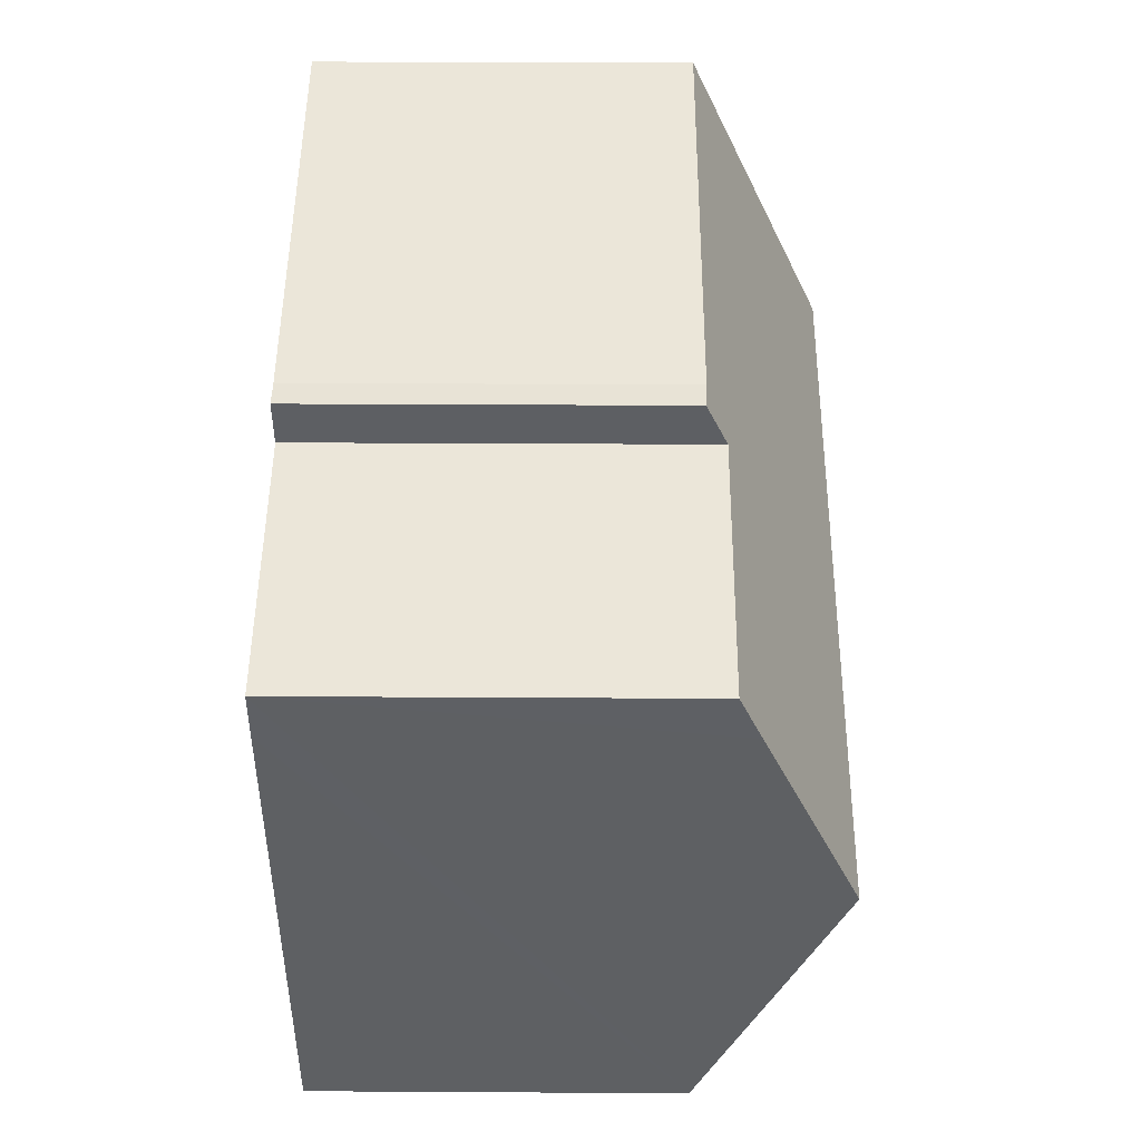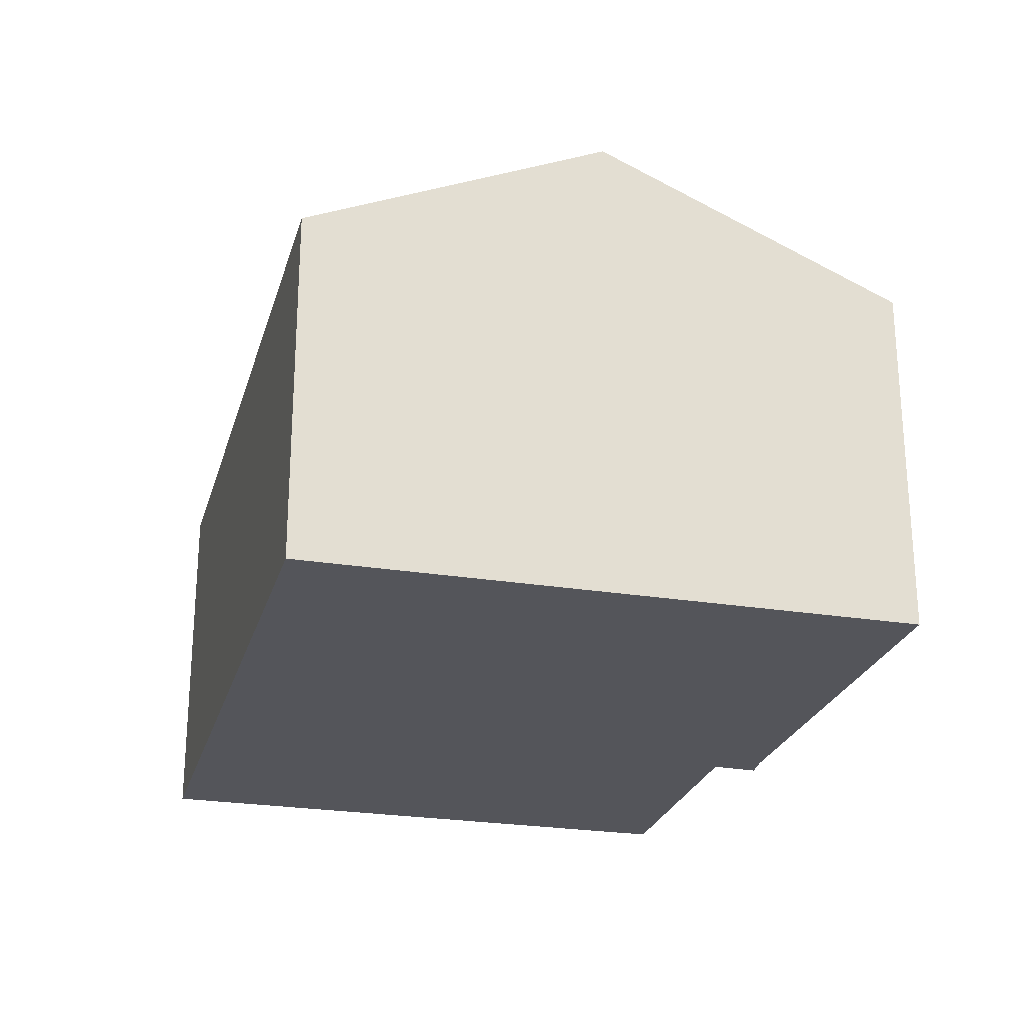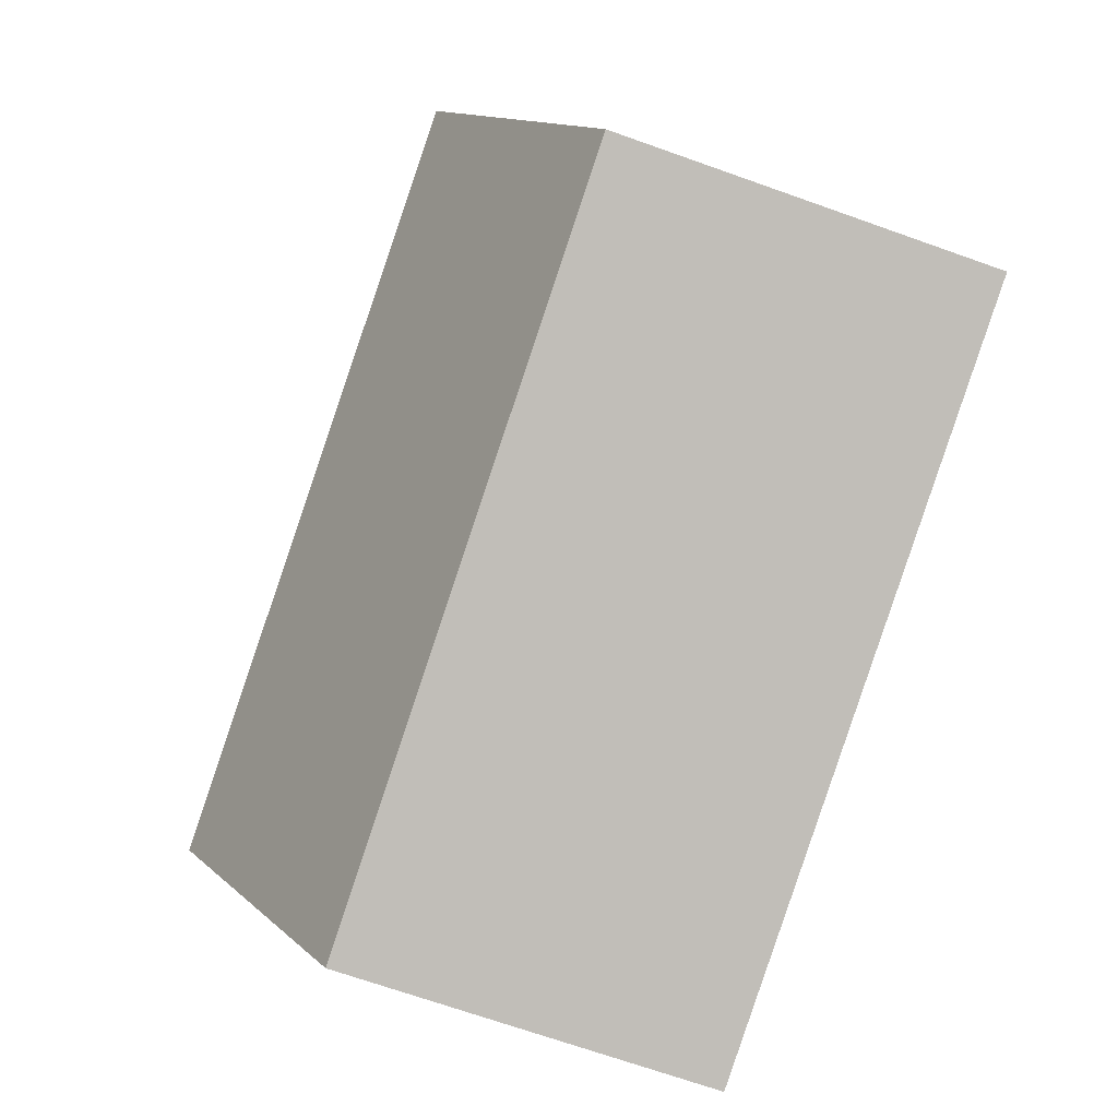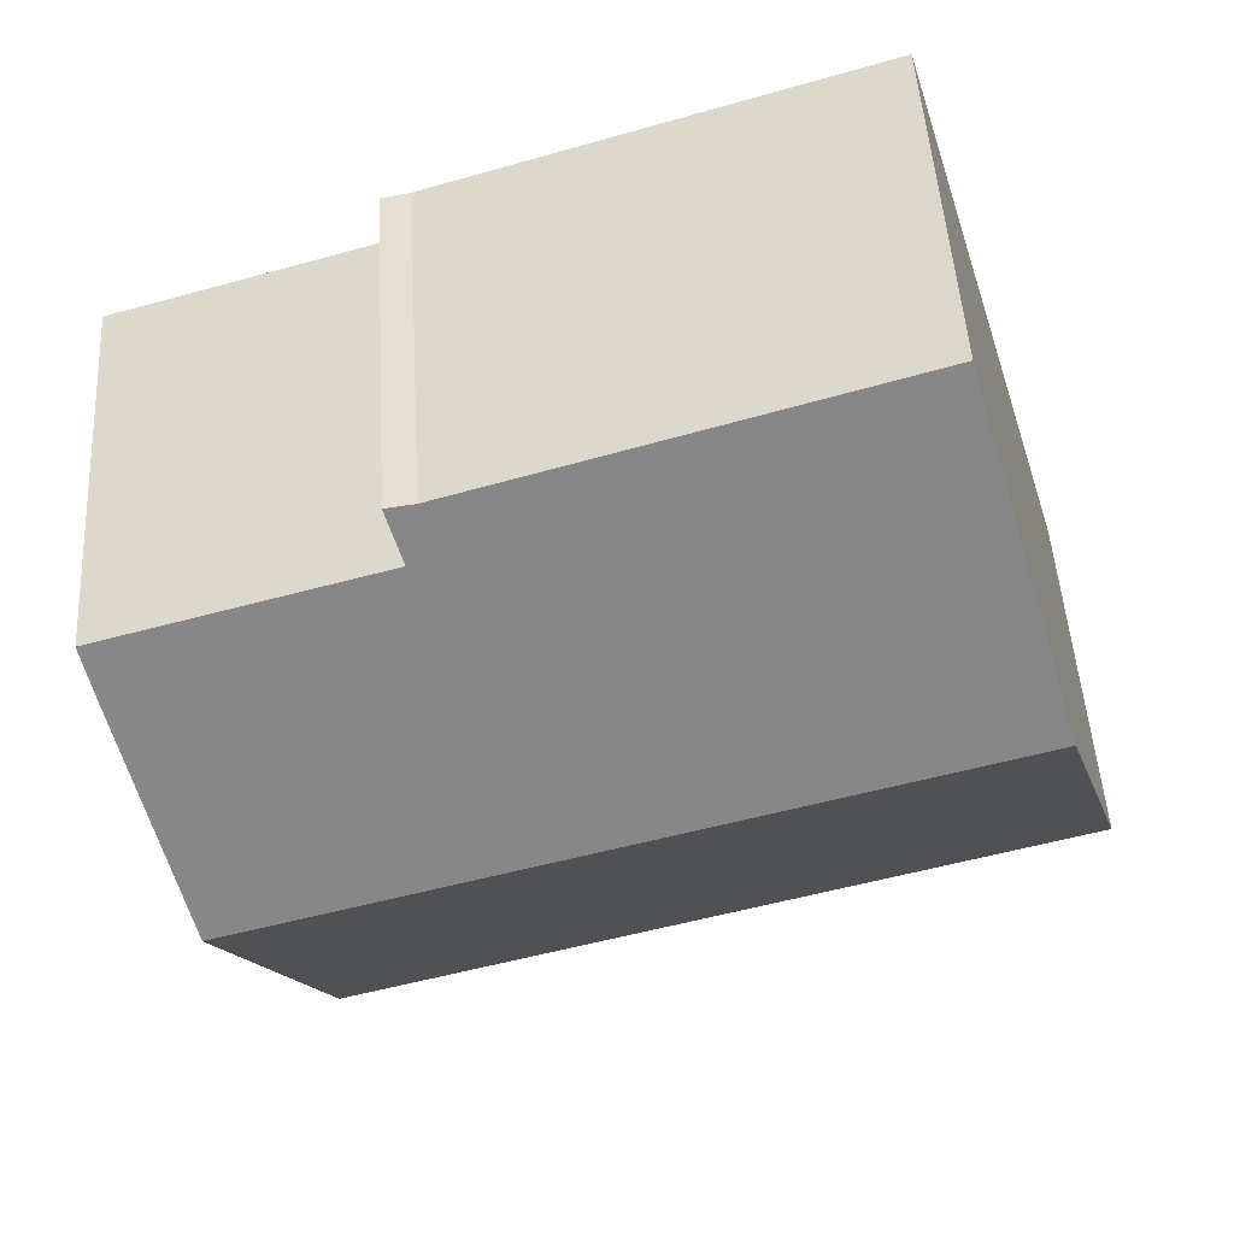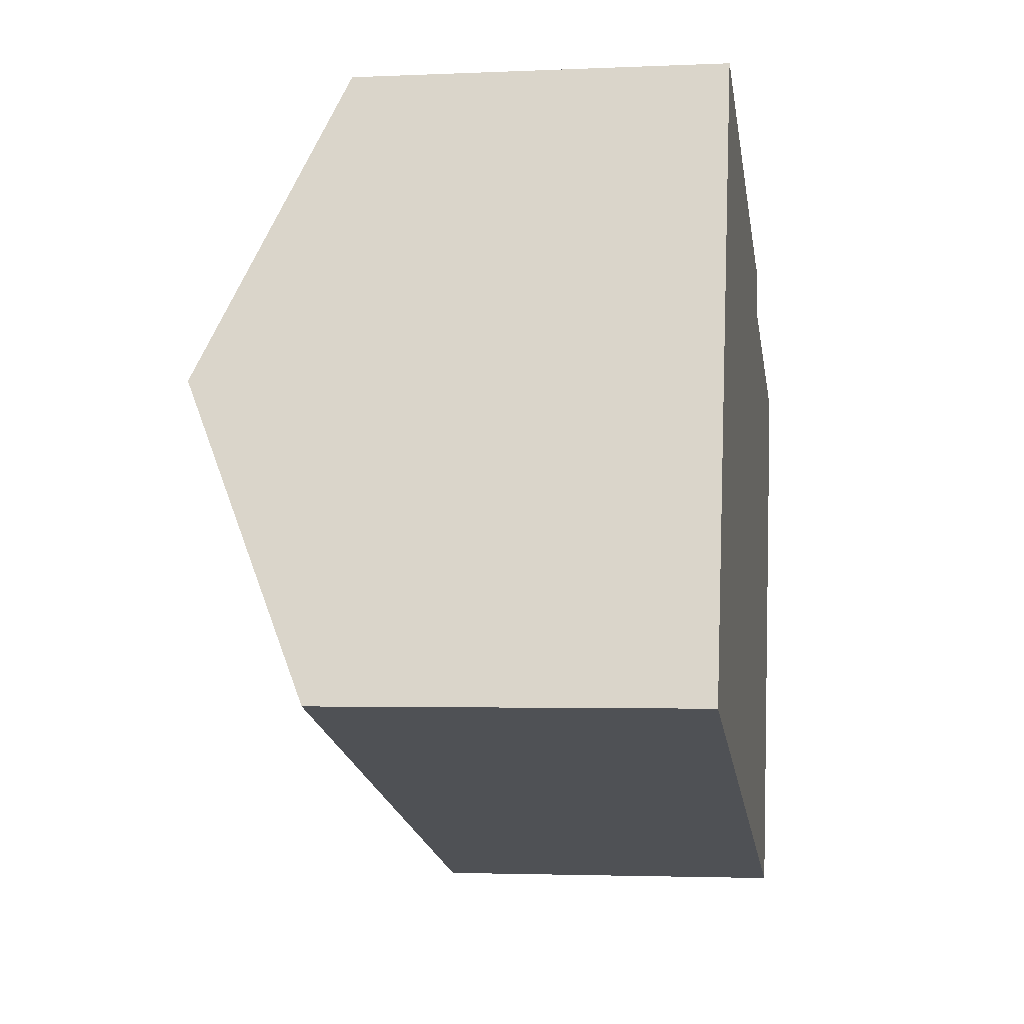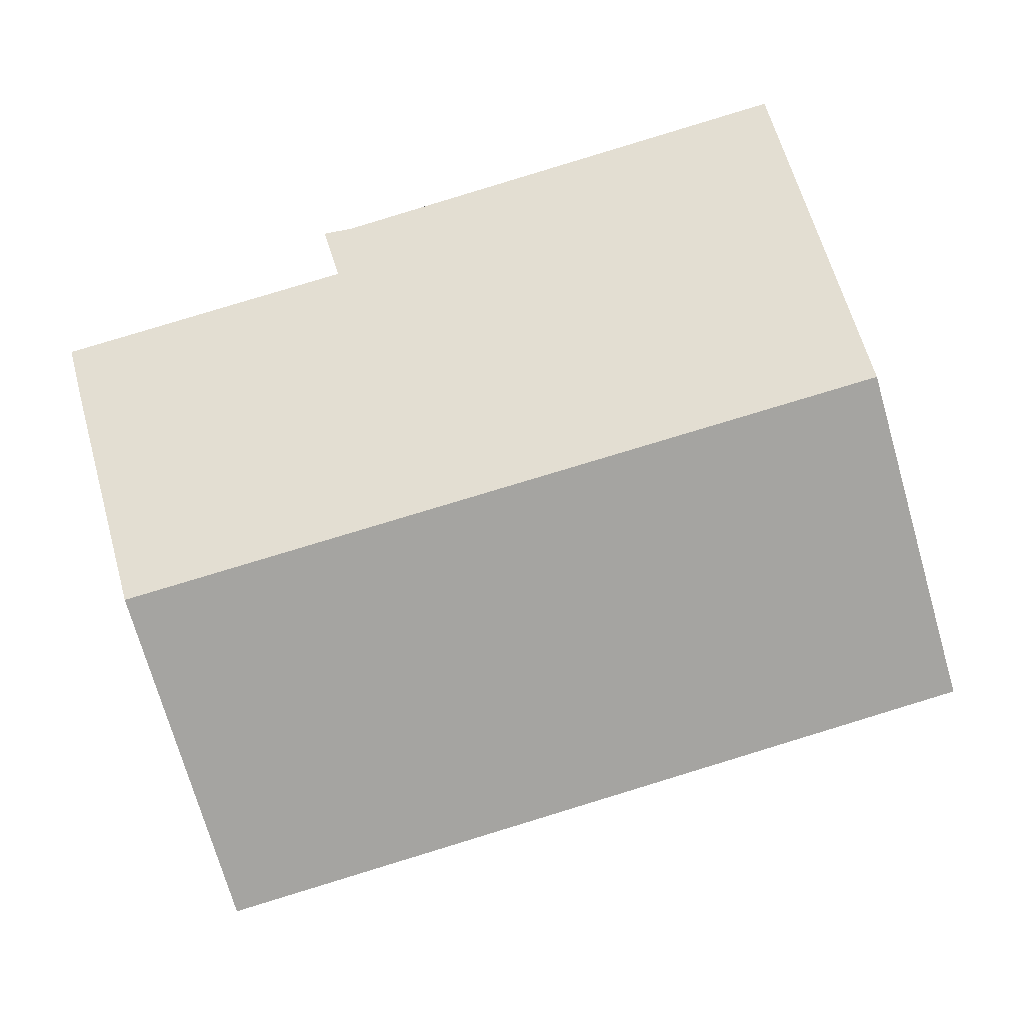
<metadata>
{"format":"obj","ext":"obj","renderer":"f3d","projection":"perspective","resolution":1024,"background":"white","views":[{"elev":31.0,"azim":90.5,"up":"+Z"},{"elev":-24.9,"azim":-87.9,"up":"+Y"},{"elev":-69.5,"azim":-109.6,"up":"+Z"},{"elev":49.3,"azim":176.6,"up":"+Z"},{"elev":-2.7,"azim":-80.9,"up":"+Z"},{"elev":-5.0,"azim":-179.3,"up":"+Z"}]}
</metadata>
<code>
v  19.66 9.137 6.627
v  15.79 8.665 8.931
v  19.97 8.662 7.696
v  18.23 11.23 1.922
v  2.053 11.23 6.724
v  13.91 8.667 9.485
v  13.64 8.235 10.62
v  4.129 8.203 13.52
v  14.27 8.207 10.5
v  0 8.237 5.044e-16
v  16.14 8.182 -4.925
v  13.64 -6.504e-16 10.62
v  14.27 -6.432e-16 10.5
v  13.91 -5.808e-16 9.485
v  19.97 -4.712e-16 7.696
v  15.79 -5.469e-16 8.931
v  4.129 -8.281e-16 13.52
v  19.66 -4.058e-16 6.627
v  18.23 -1.177e-16 1.922
v  16.14 3.016e-16 -4.925
v  0 0 0
v  2.053 -4.117e-16 6.724
g defaultobject
f 1 2 3
f 2 1 4
f 2 4 5
f 2 5 6
f 6 5 7
f 7 5 8
f 7 9 6
f 10 4 11
f 4 10 5
f 12 9 7
f 9 12 13
f 14 2 6
f 2 14 3
f 3 14 15
f 15 14 16
f 8 12 7
f 12 8 17
f 9 14 6
f 14 9 13
f 15 1 3
f 1 15 4
f 4 15 11
f 11 15 18
f 11 18 19
f 11 19 20
f 11 21 10
f 21 11 20
f 21 5 10
f 5 21 8
f 8 21 22
f 8 22 17
f 12 14 13
f 16 18 15
f 18 16 19
f 19 16 20
f 20 16 14
f 20 14 12
f 20 12 17
f 20 17 22
f 20 22 21

</code>
